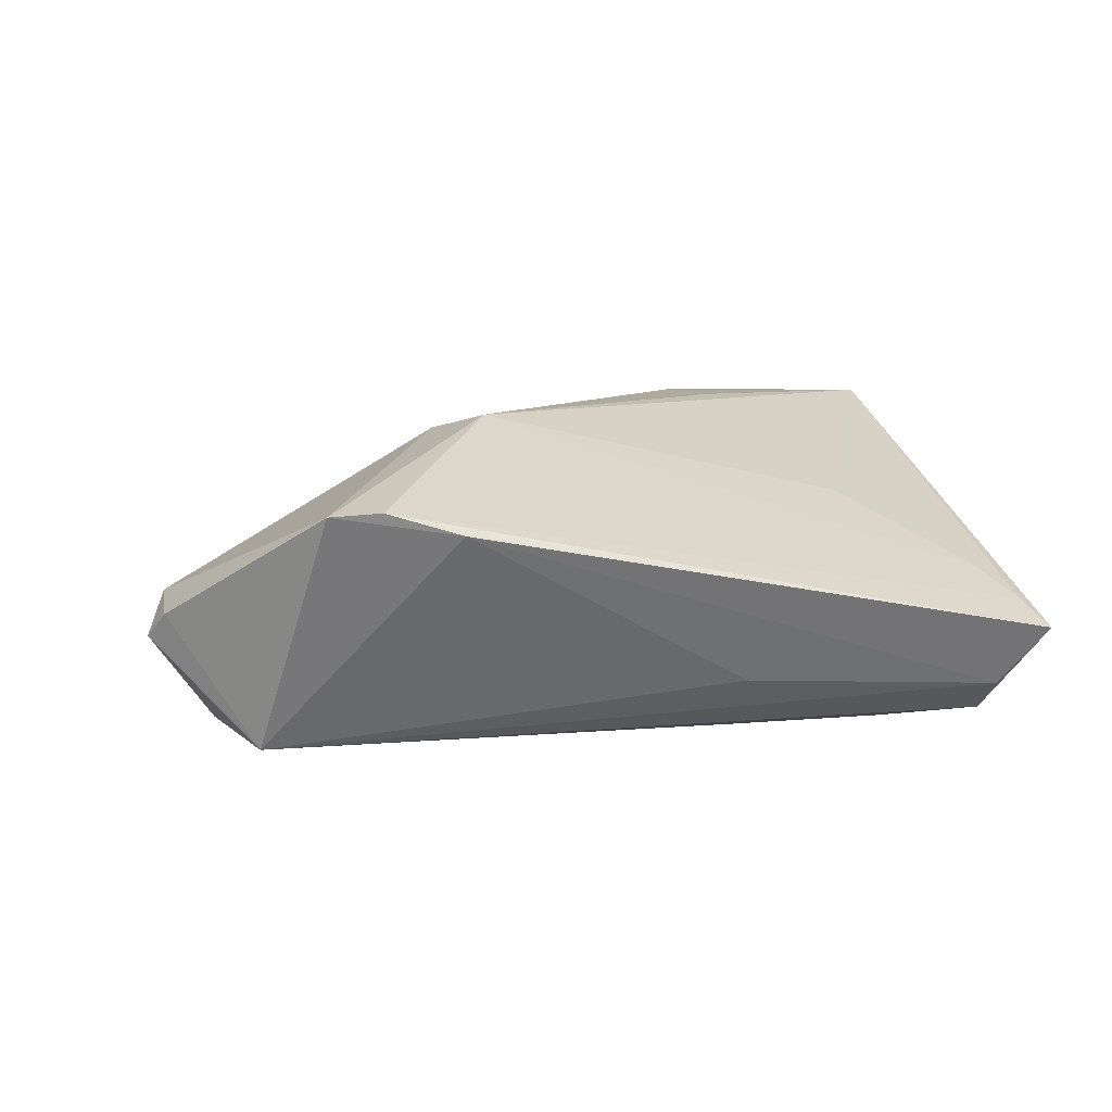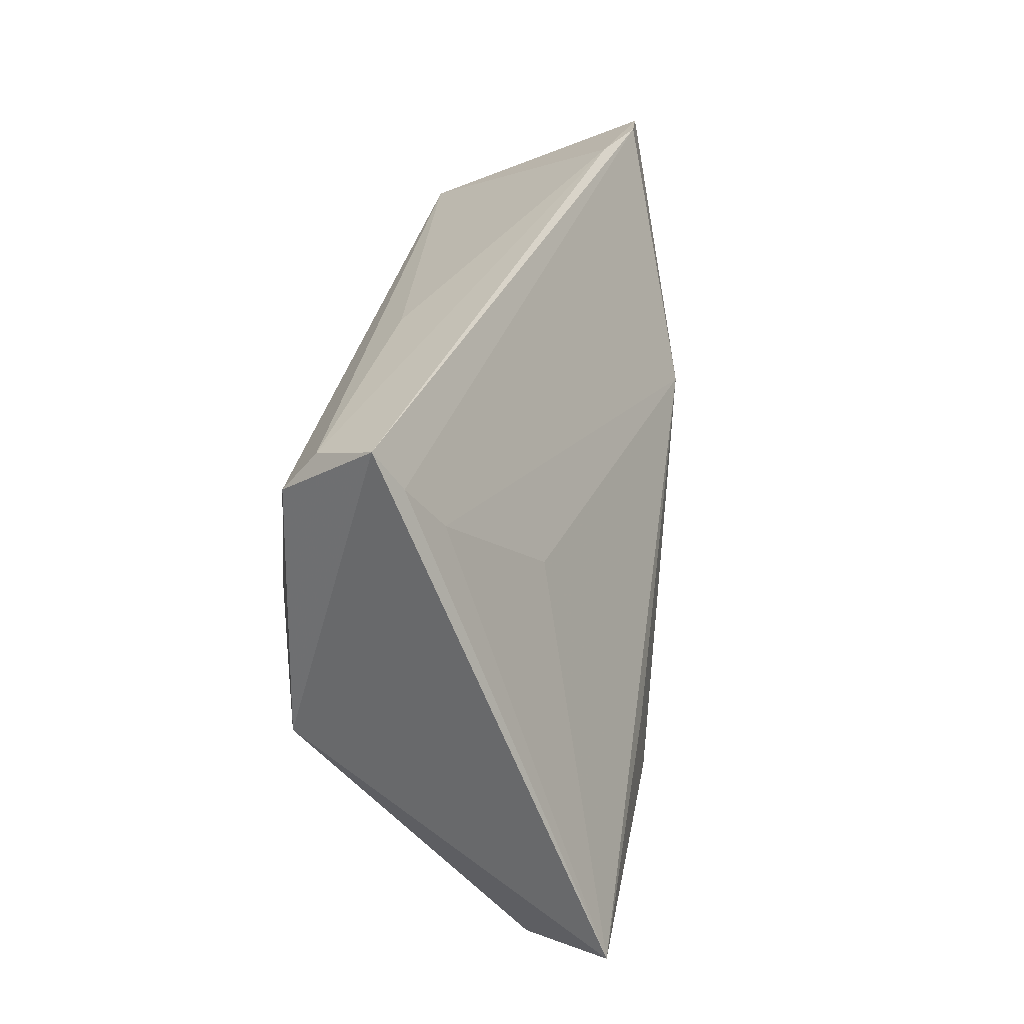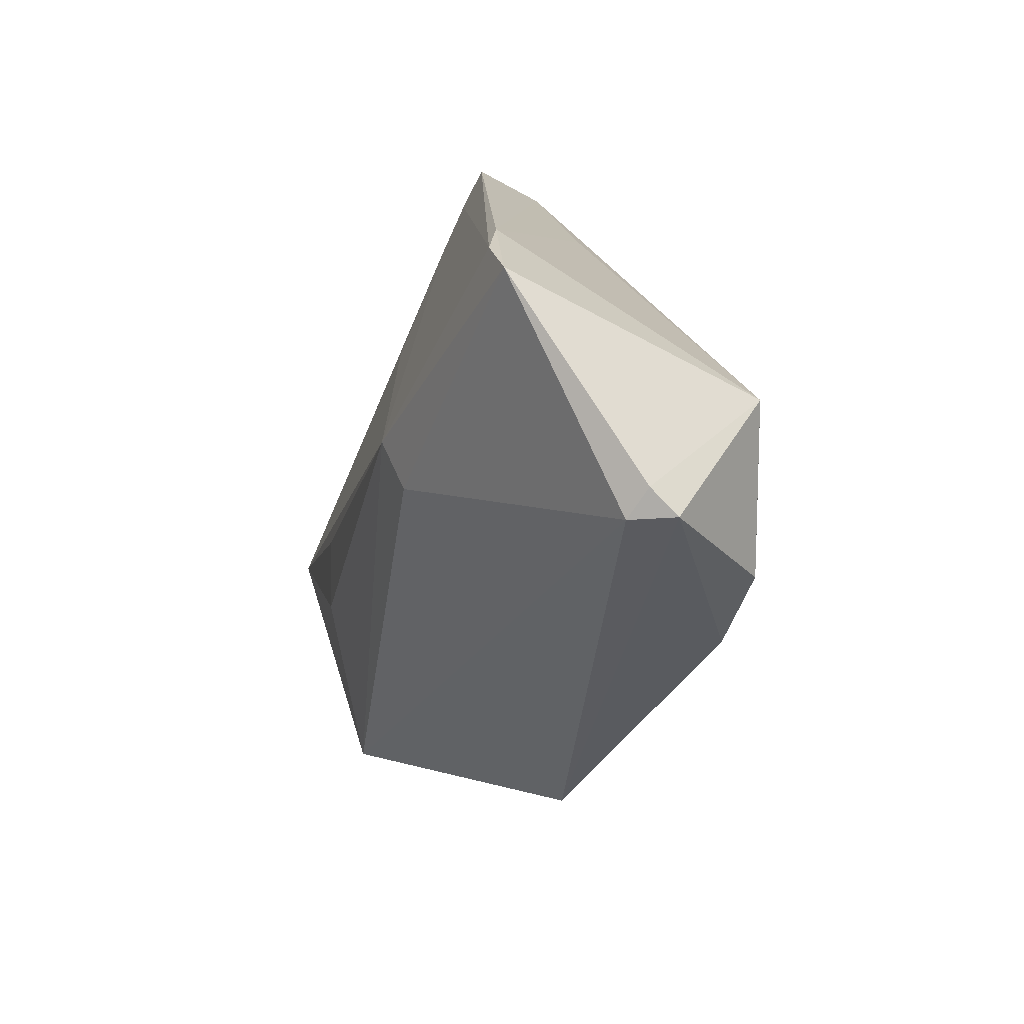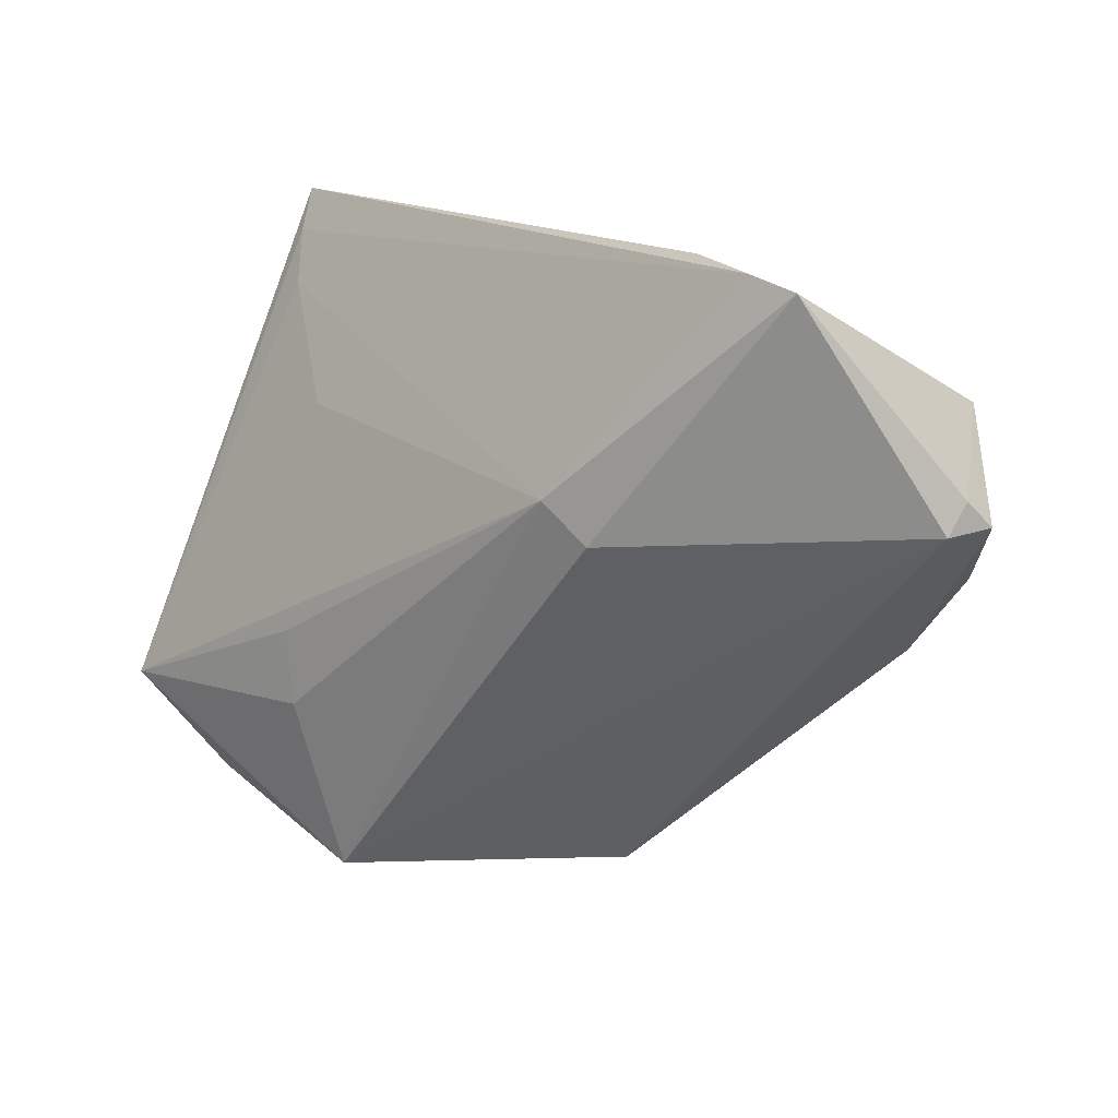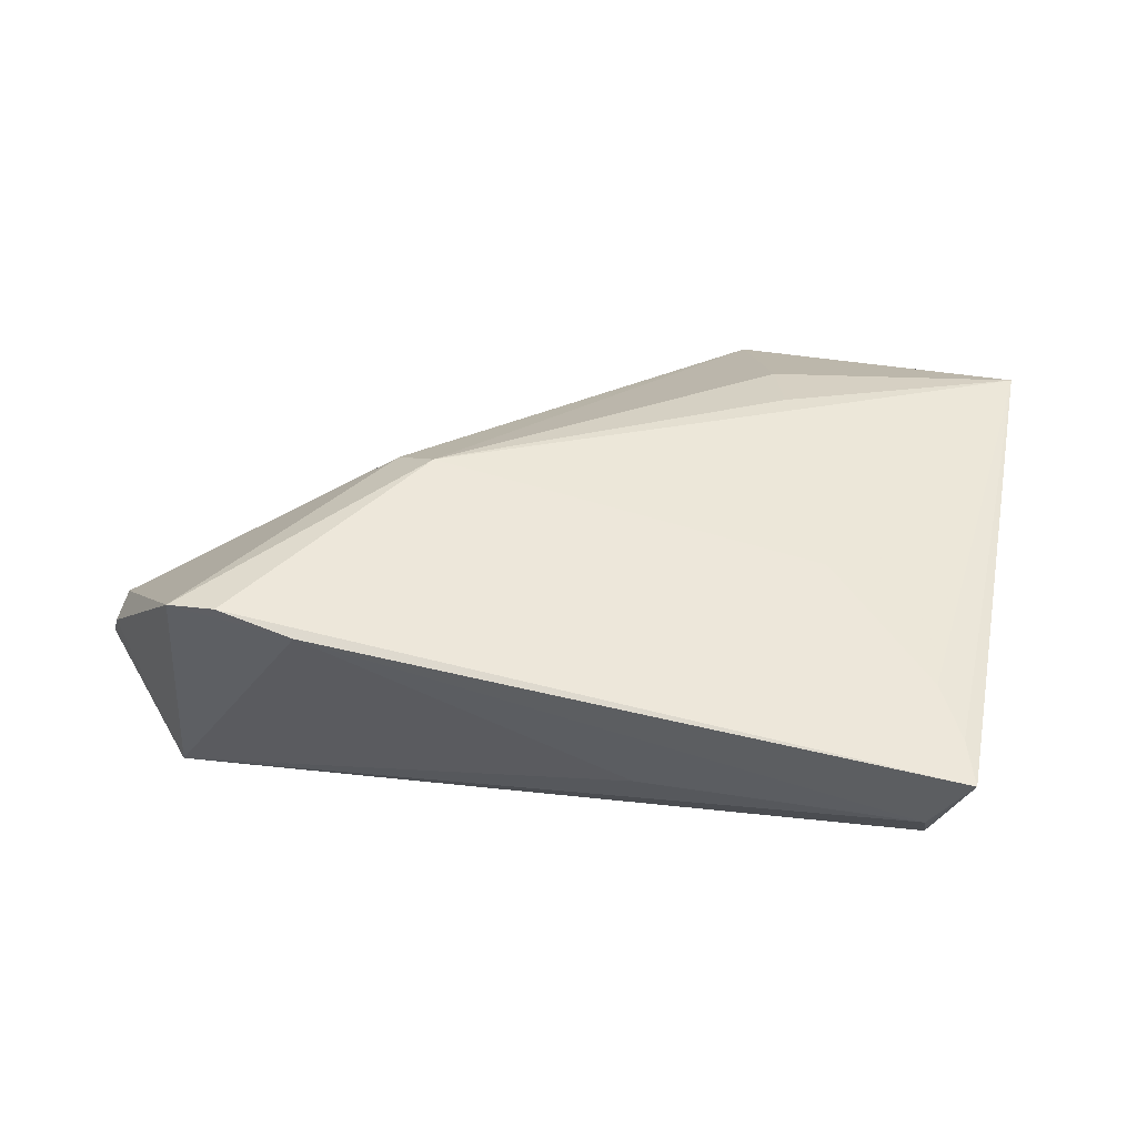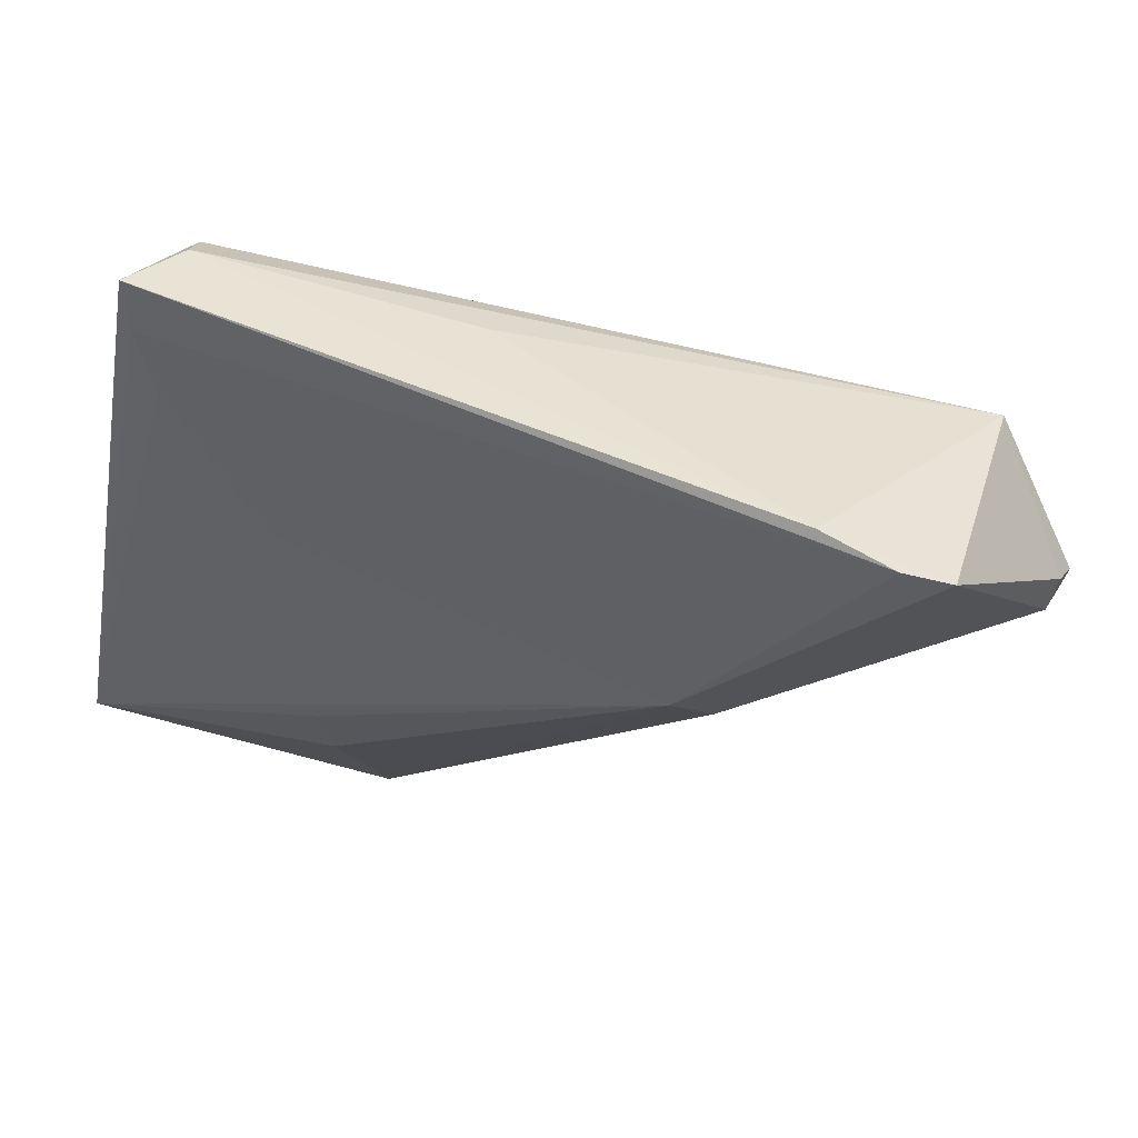
<metadata>
{"format":"obj","ext":"obj","renderer":"f3d","projection":"perspective","resolution":1024,"background":"white","views":[{"elev":7.0,"azim":158.0,"up":"+Z"},{"elev":34.4,"azim":-80.9,"up":"+Y"},{"elev":13.9,"azim":77.2,"up":"+Y"},{"elev":15.5,"azim":41.9,"up":"+Y"},{"elev":23.9,"azim":-174.3,"up":"+Z"},{"elev":66.7,"azim":10.9,"up":"+Y"}]}
</metadata>
<code>
v 0.06153 0.01329 -0.001105
v -0.01926 -0.04353 0.001527
v -0.00683 -0.04159 -0.002426
v -0.04442 0.03791 -0.005332
v -0.001999 -0.03878 -0.005488
v 0.06079 0.009562 0.001277
v -0.01533 -0.04321 0.01875
v -0.008038 -0.01402 -0.01971
v 0.05174 0.0111 -0.01676
v 0.0209 0.01077 0.02117
v -0.02134 -0.01283 0.02199
v -0.05132 -0.02479 0.0216
v -0.01986 -0.02201 0.02237
v -0.03929 0.03377 -0.01269
v 0.06292 0.0101 -0.004036
v 0.03294 0.03791 0.009391
v -0.02749 -0.0001444 -0.01971
v 0.02607 0.005942 0.01941
v 0.04211 0.03693 0.01221
v -0.0271 0.01338 0.0104
v -0.03919 -0.03621 0.01747
v 0.01255 -0.04168 -0.004046
v 0.05285 -8.386e-05 -0.01636
v -0.04191 -0.0032 -0.0168
v -0.04019 0.02646 0.001451
v -0.03971 0.02897 -0.0166
v -0.008321 0.02035 -0.01814
v 0.04809 0.03549 0.01184
v -0.005256 0.03148 -0.01042
v 0.04591 -0.009753 -0.0149
v -0.03283 0.01125 -0.01937
v -0.04316 0.03274 -0.00227
v -0.03092 0.01926 -0.01884
v 0.05214 0.02028 -0.01661
v 0.03943 -0.0008236 -0.01971
v -0.04108 -0.03221 0.01065
f 12 4 24
f 10 20 12
f 4 19 16
f 12 24 36
f 22 30 15
f 26 24 4
f 19 10 28
f 28 16 19
f 34 16 28
f 6 22 15
f 7 22 6
f 12 7 13
f 7 10 13
f 32 4 12
f 32 19 4
f 32 10 19
f 21 7 12
f 12 36 21
f 30 35 23
f 15 30 23
f 23 34 15
f 30 22 8
f 8 35 30
f 14 26 4
f 34 26 14
f 4 16 14
f 18 10 7
f 7 6 18
f 18 28 10
f 18 6 28
f 1 6 15
f 28 6 1
f 15 34 1
f 34 28 1
f 11 10 12
f 12 13 11
f 11 13 10
f 20 10 25
f 10 32 25
f 12 20 25
f 25 32 12
f 2 21 36
f 2 36 24
f 2 22 7
f 7 21 2
f 24 8 2
f 9 35 34
f 34 23 9
f 9 23 35
f 29 16 34
f 34 14 29
f 29 14 16
f 27 26 34
f 27 33 26
f 34 35 27
f 35 33 27
f 35 8 17
f 17 8 24
f 5 8 22
f 5 2 8
f 31 33 35
f 35 17 31
f 31 17 24
f 24 26 31
f 26 33 31
f 22 2 3
f 3 5 22
f 2 5 3

</code>
